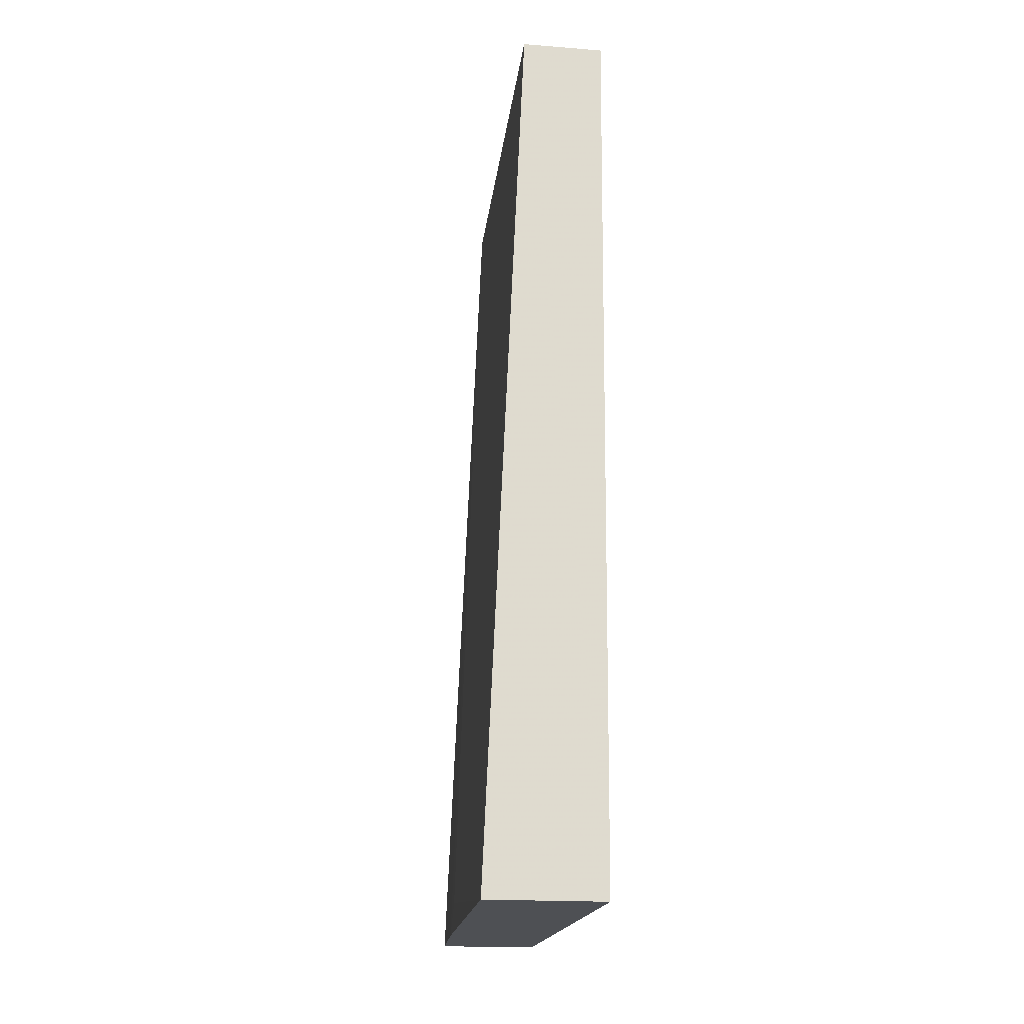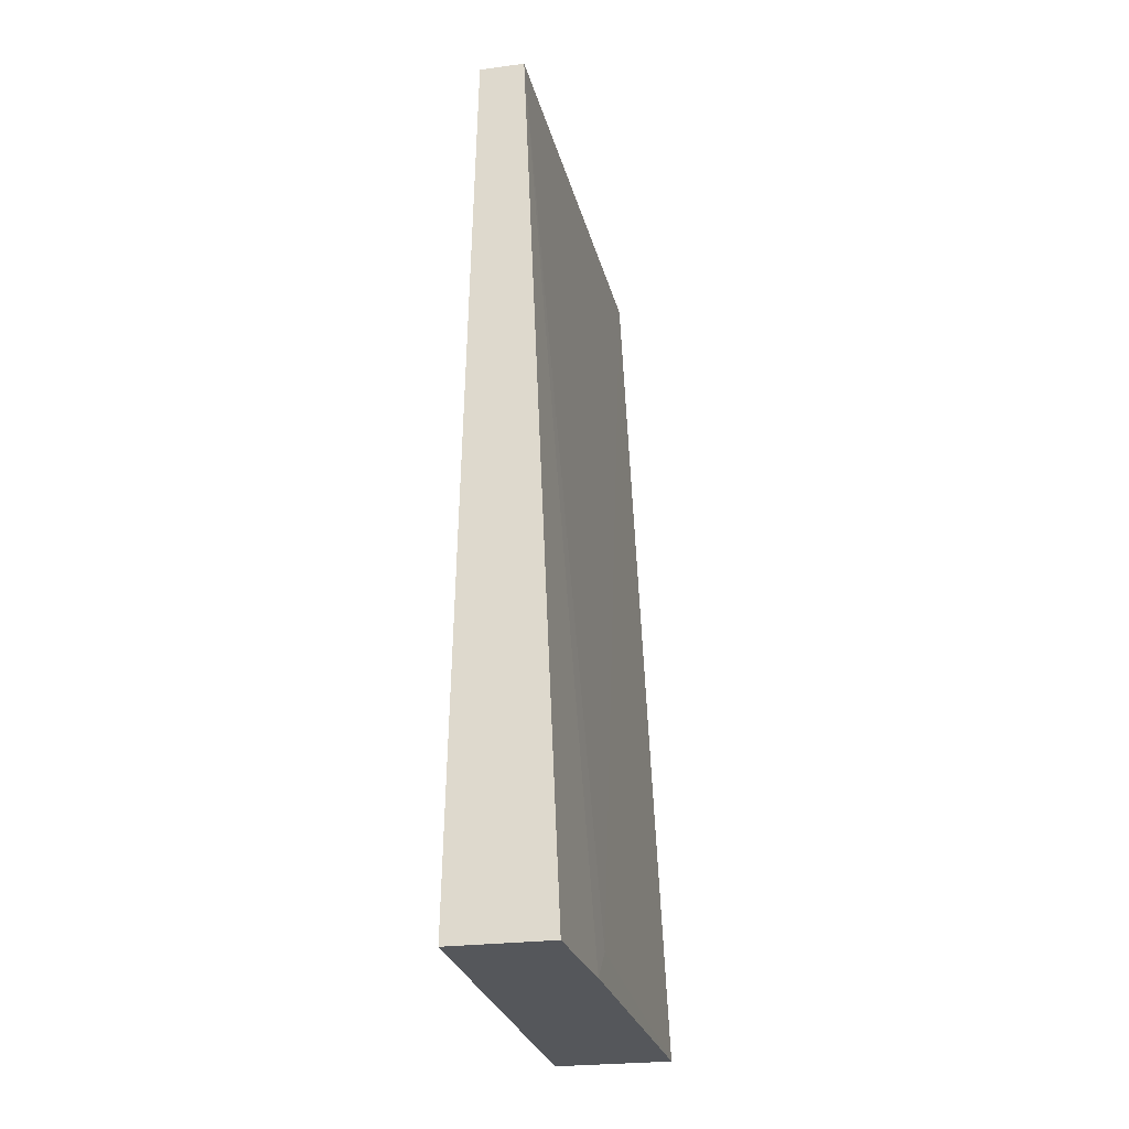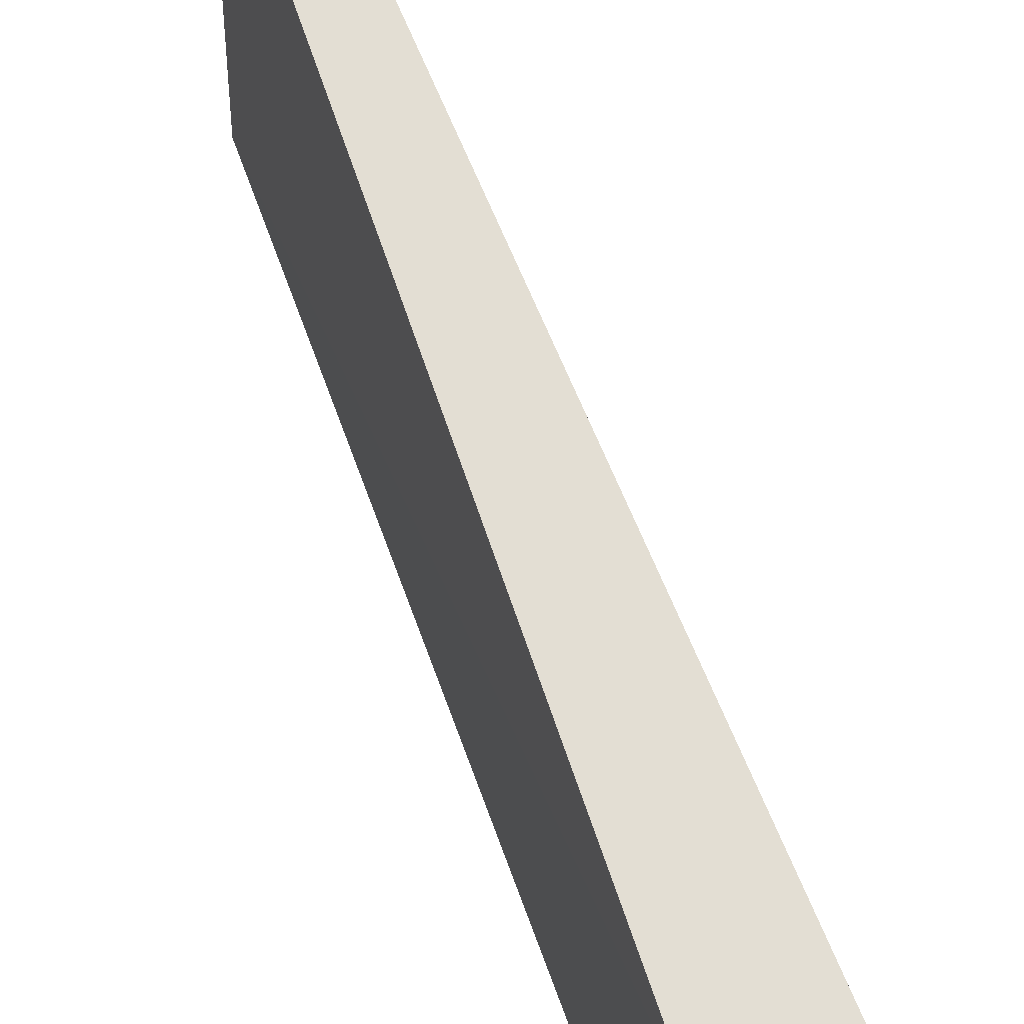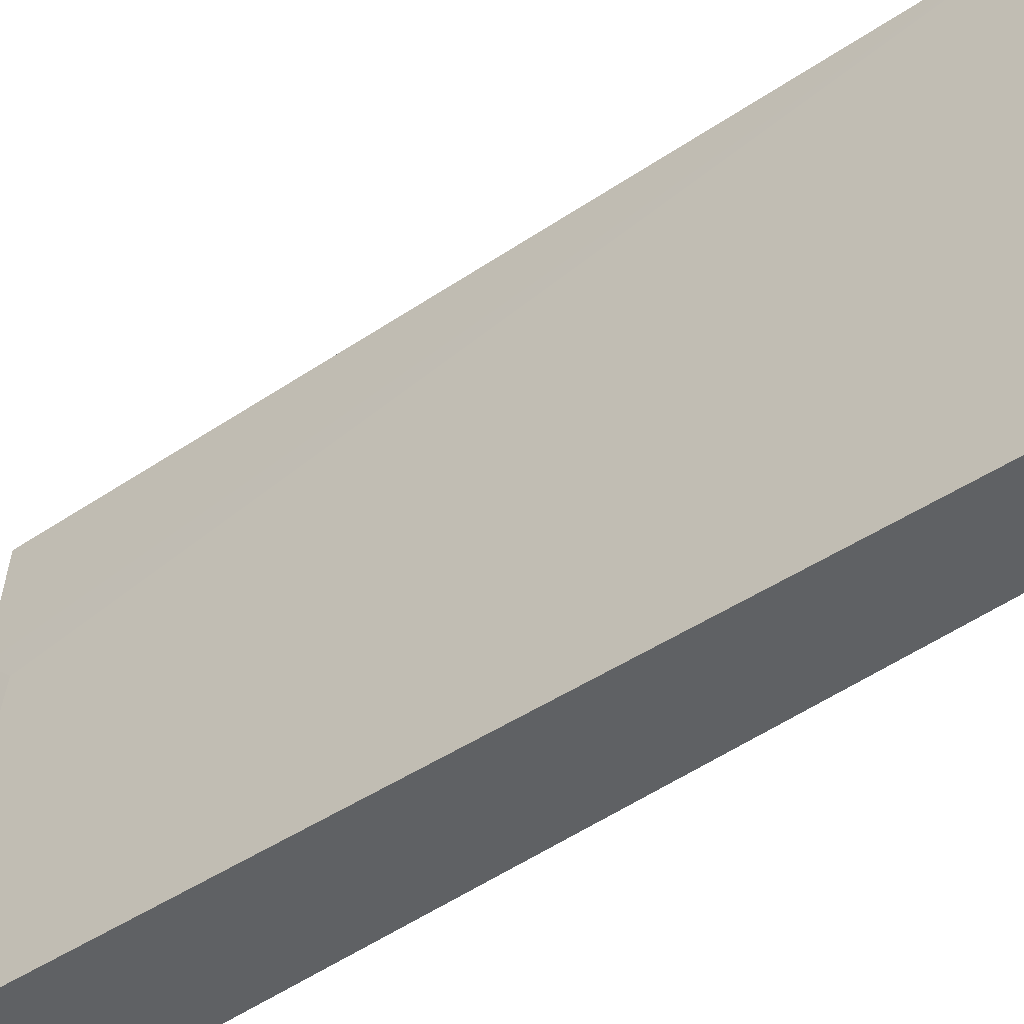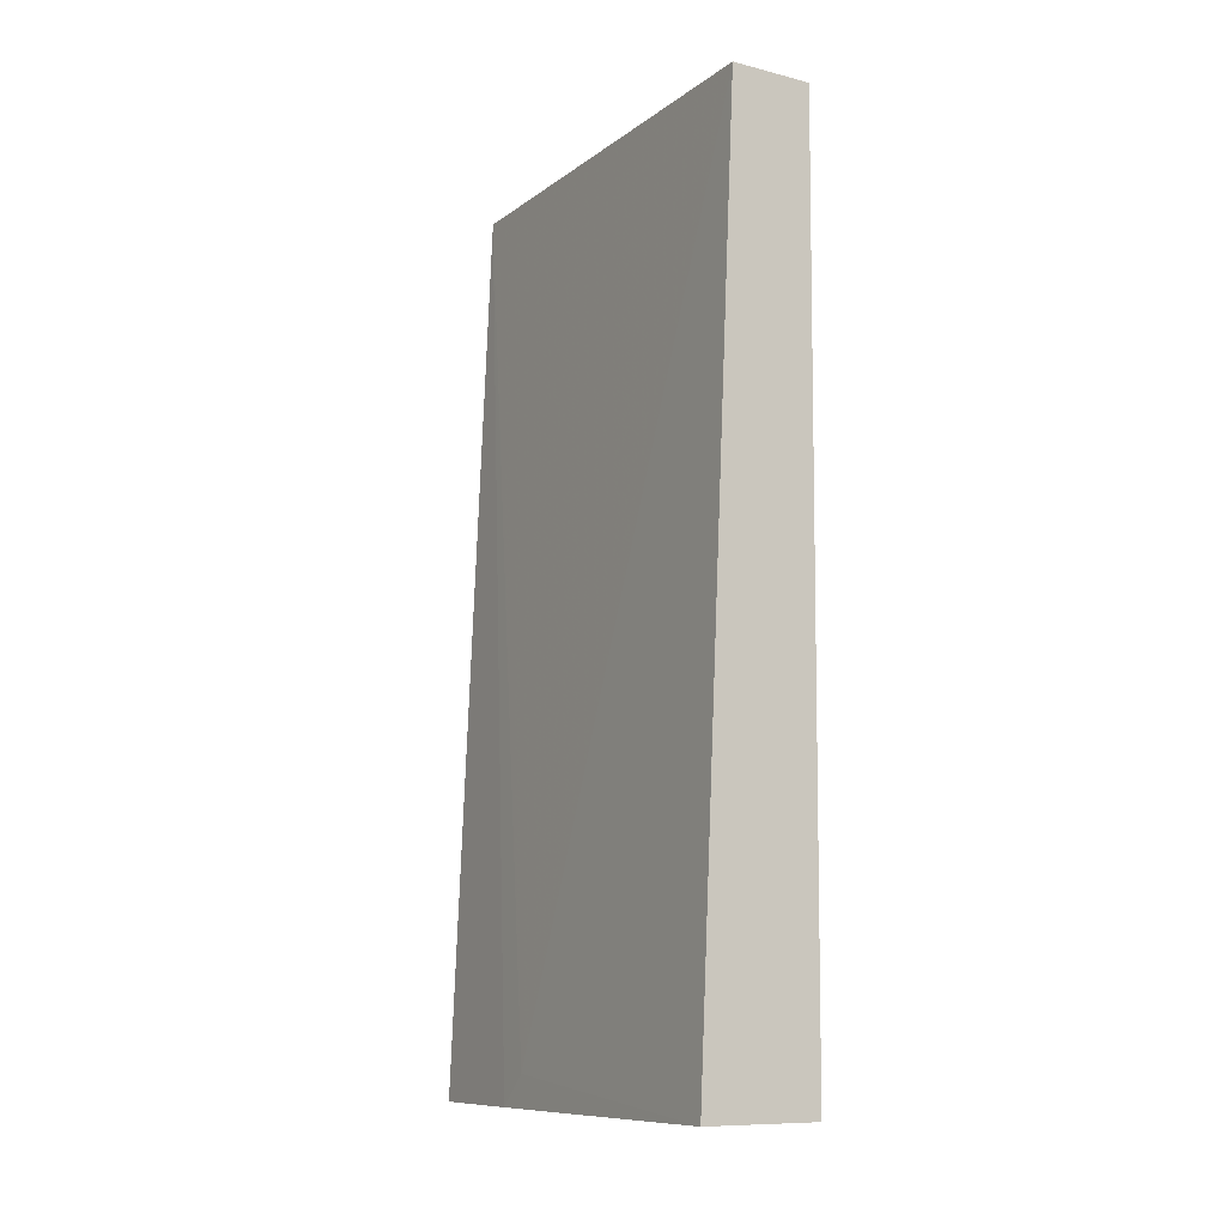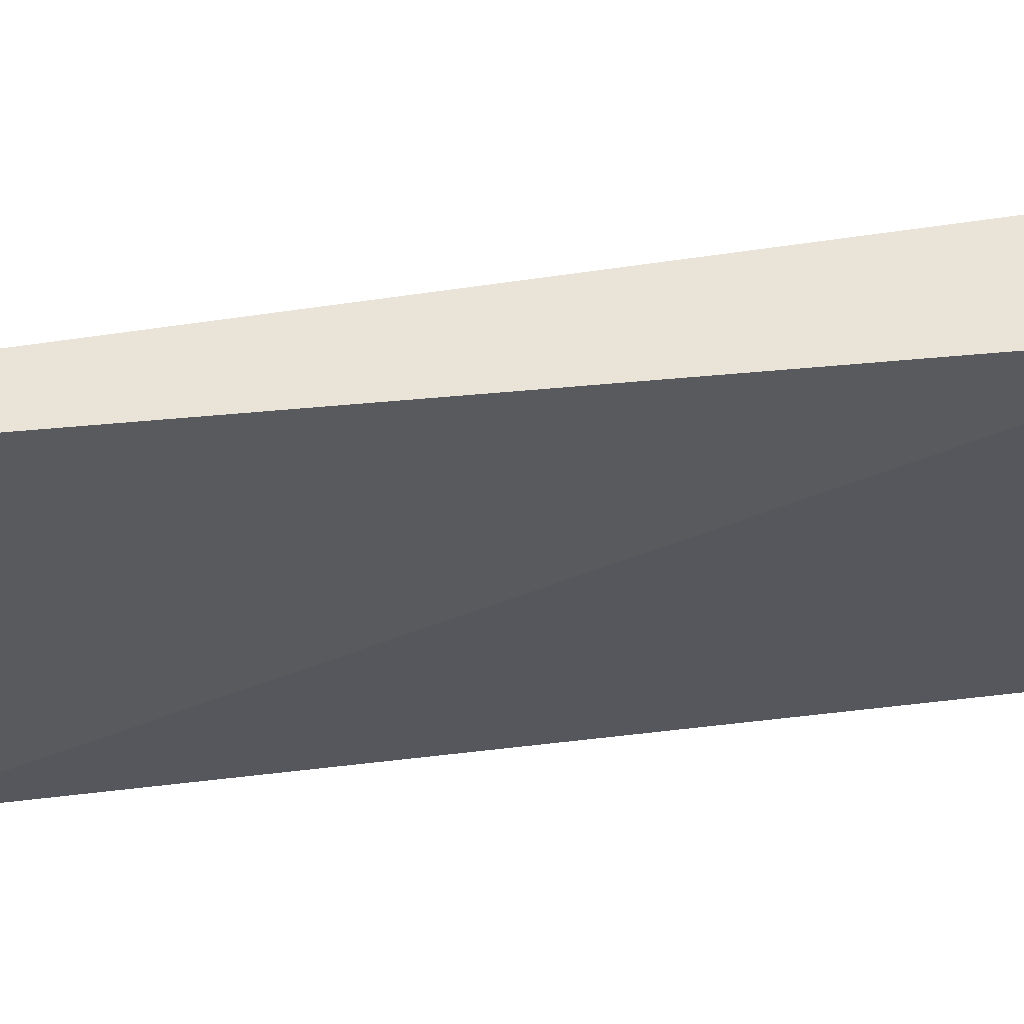
<metadata>
{"format":"obj","ext":"obj","renderer":"f3d","projection":"perspective","resolution":1024,"background":"white","views":[{"elev":-18.9,"azim":-8.4,"up":"+Z"},{"elev":-26.4,"azim":-168.4,"up":"+Z"},{"elev":67.3,"azim":160.2,"up":"+Y"},{"elev":-46.7,"azim":-50.0,"up":"+Y"},{"elev":-10.2,"azim":-32.0,"up":"+Z"},{"elev":61.2,"azim":83.6,"up":"+Y"}]}
</metadata>
<code>
v 0.2354 -0.03095 -0.1653
v 0.2354 -0.2219 -0.1653
v 0.1934 -0.03095 -0.1653
v 0.2284 -0.03095 0.2094
v 0.2377 -0.2219 0.2094
v 0.1858 -0.2219 -0.1653
v 0.1904 -0.08219 -0.1653
v 0.2094 -0.03095 0.2094
v 0.2031 -0.2219 0.2094
v 0.1904 -0.09518 -0.1523
f 3 7 8
f 7 10 8
f 6 9 10
f 6 10 7
f 4 9 5
f 8 10 9
f 4 8 9
f 2 9 6
f 1 8 4
f 1 5 2
f 1 4 5
f 1 3 8
f 1 7 3
f 1 6 7
f 1 2 6
f 2 5 9

</code>
